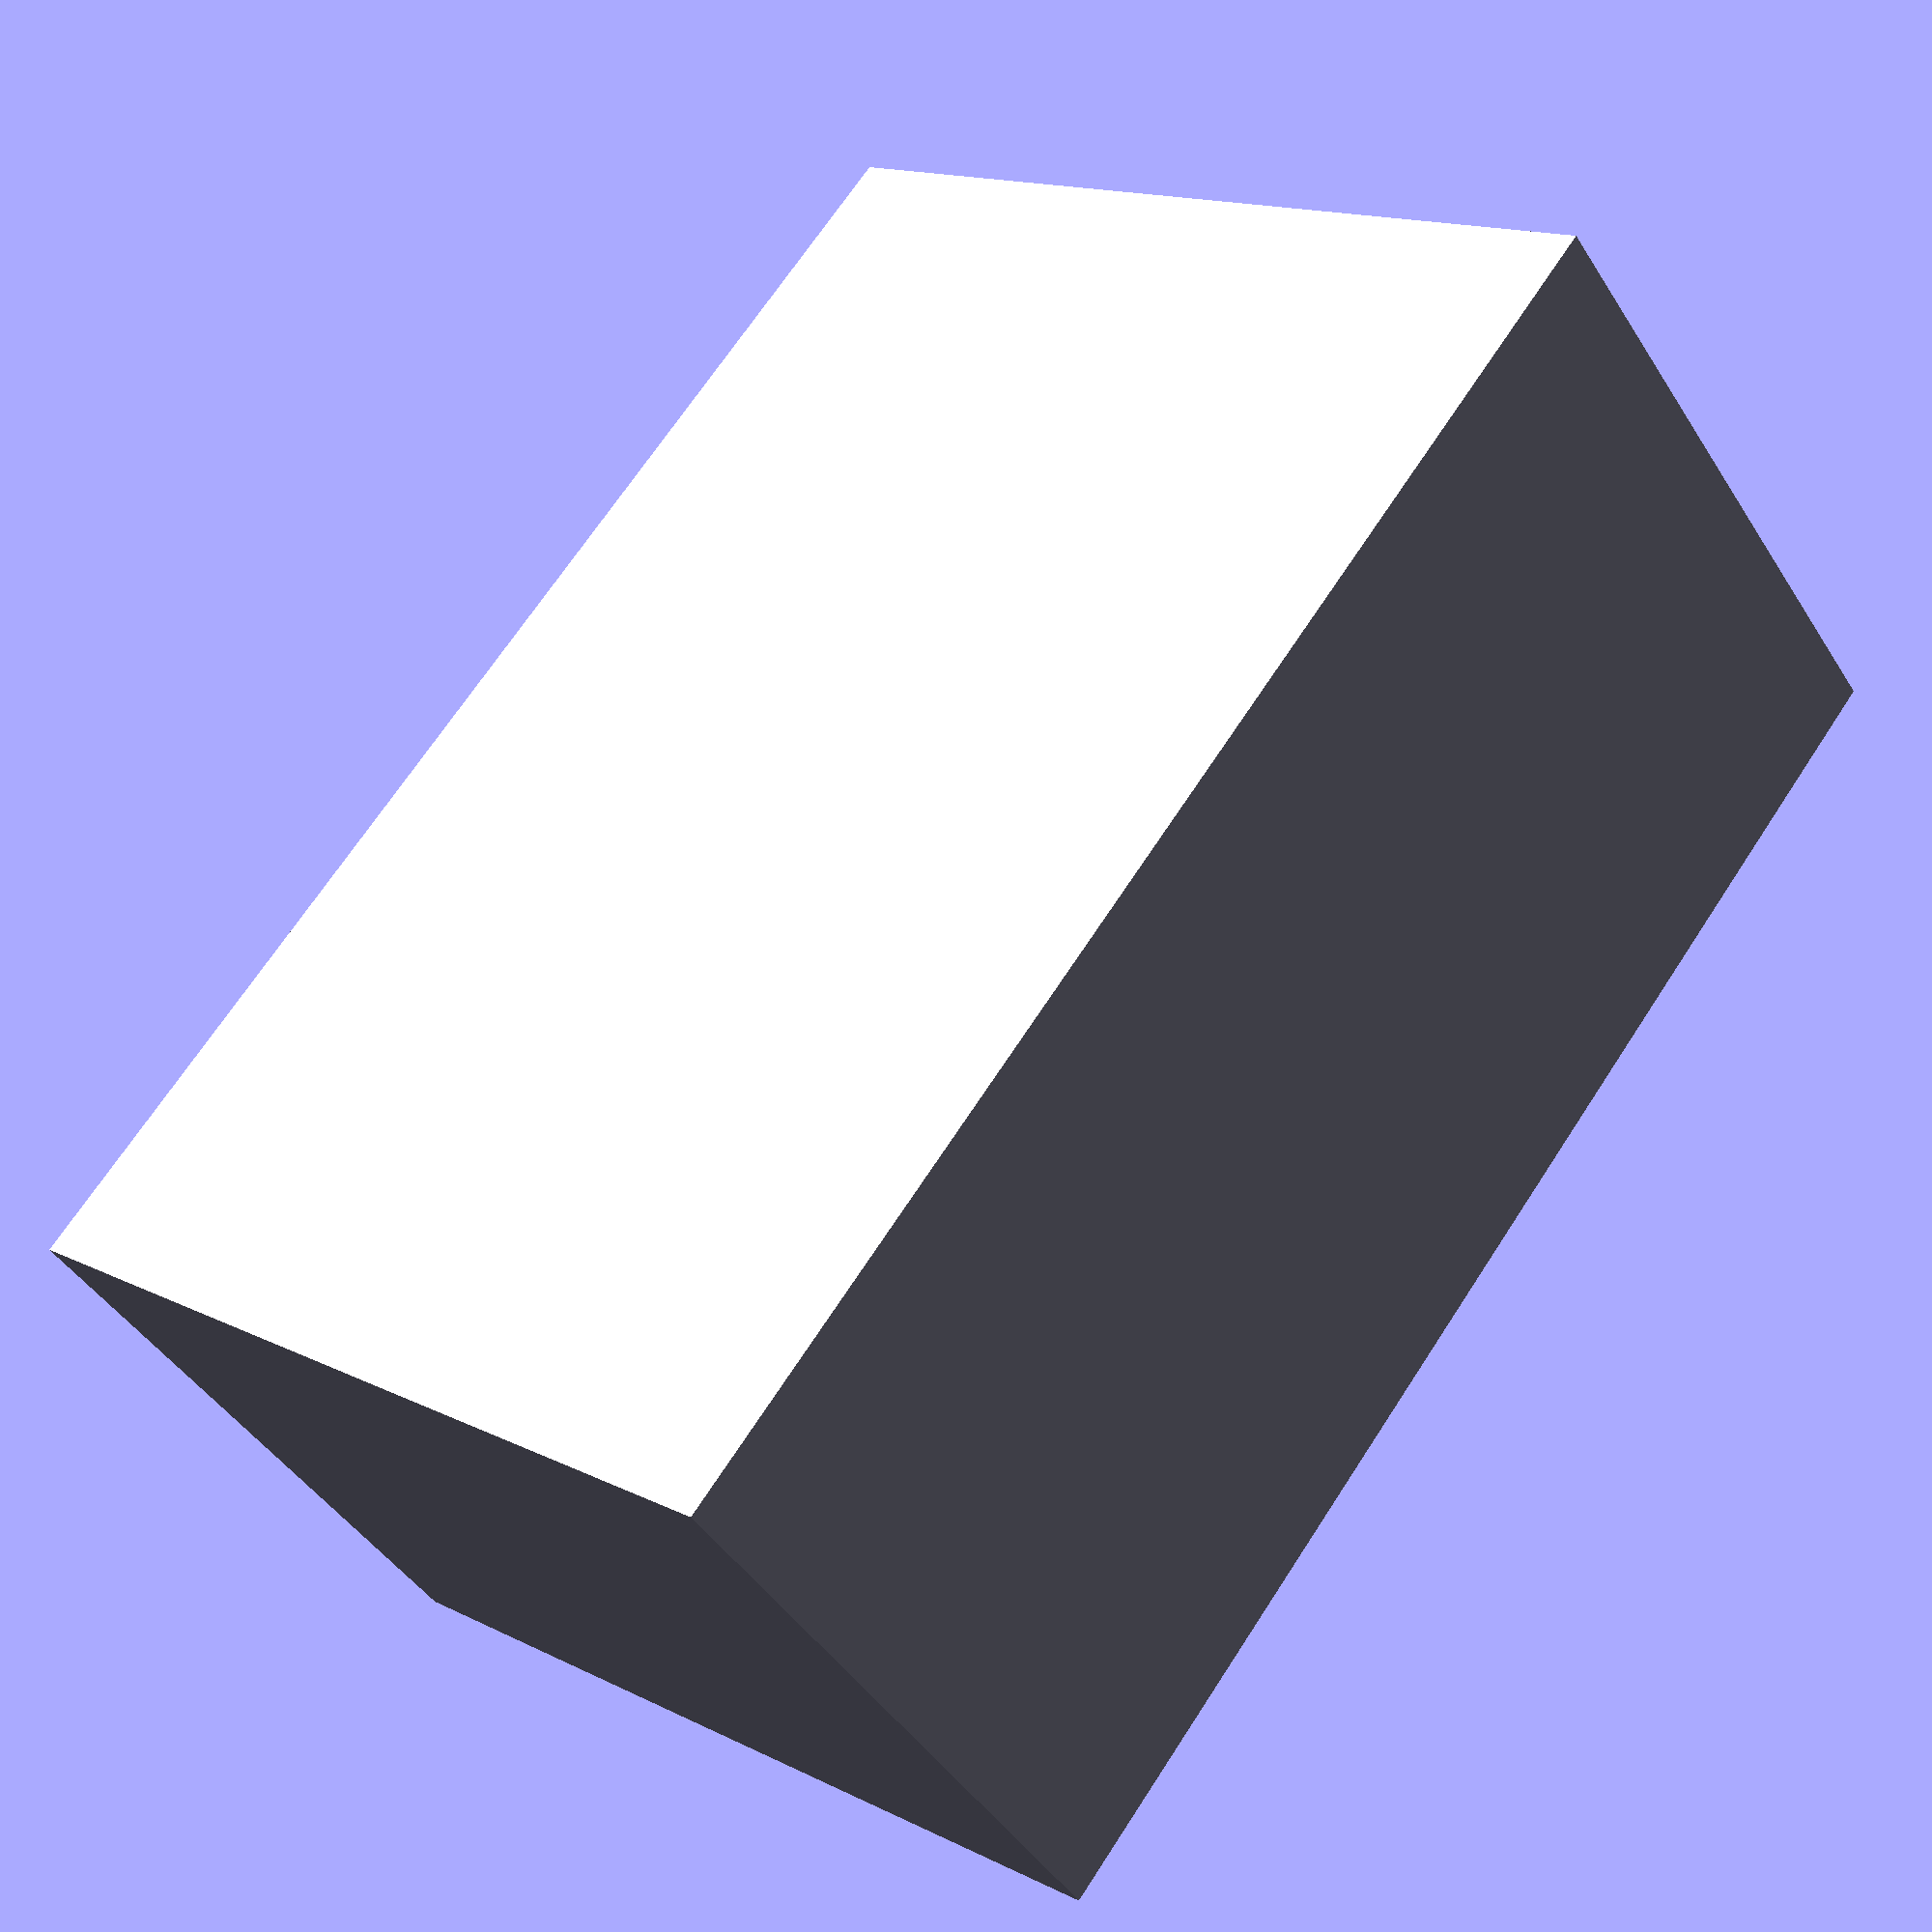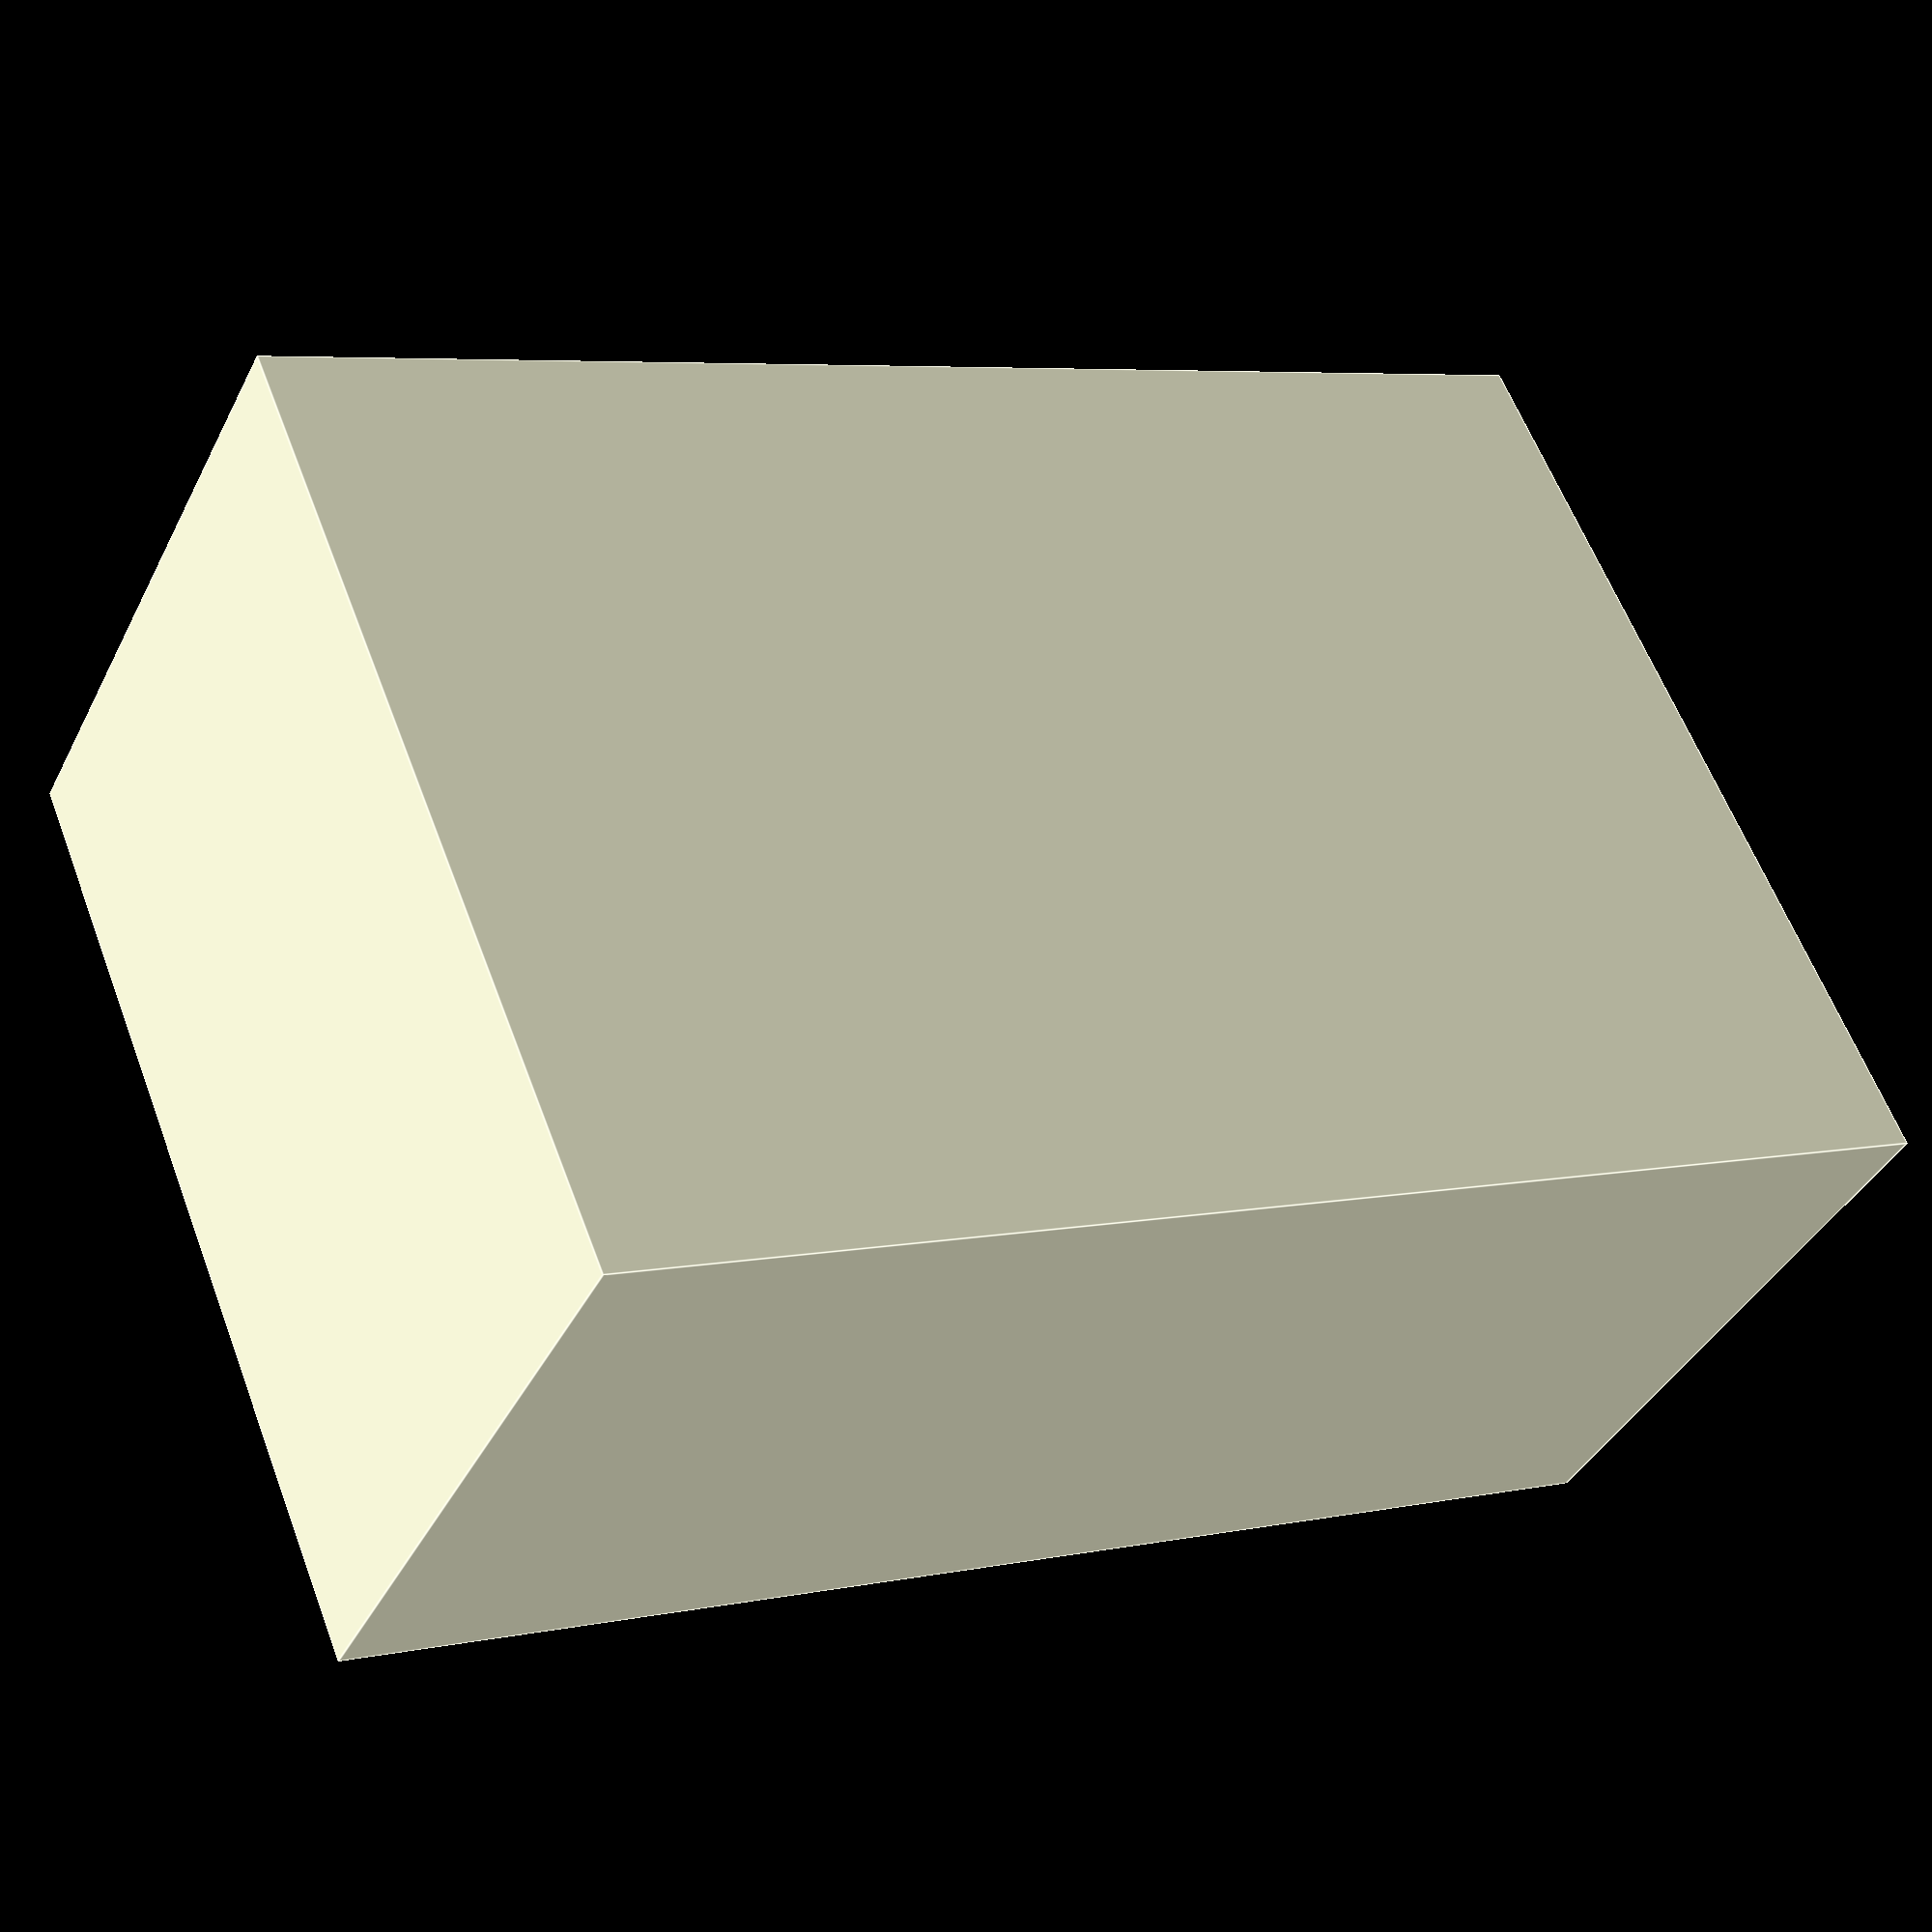
<openscad>


module material() {
    w=7*10.5+1.5;
    l=110;
    cube([w, l, 50]);
}

module small_cutouts() {
    d=10;
    x0=d/2+1;
    y0=x0;
    xstep=10.5;
    ystep=xstep;
 
    $fn=30;
    for (y=[0:4]) {
        for (x=[0:6]) {
            translate([x*xstep+x0, y*ystep+y0, 53]) {
                // cylinder(h=100, d=d);
                cube([d,d,100], center=true);
            }    
        }
    }
}

module large_cutouts() {
    d=15;
    x0=d/2+3;
    y0=63;
    xstep=d+3;
    ystep=xstep;

    $fn=30;
    for (y=[0:2]) {
        for (x=[0:3]) {
            translate([x*xstep+x0, y*ystep+y0, 53]) {
                // cylinder(h=100, d=d);
                cube([d+2,d+1,100], center=true);
            }
        }
    }    
    
}

difference() {
    material();
    union() {
        small_cutouts();
        large_cutouts();
    }
}
</openscad>
<views>
elev=224.0 azim=321.0 roll=329.9 proj=p view=wireframe
elev=39.5 azim=112.8 roll=155.3 proj=p view=edges
</views>
